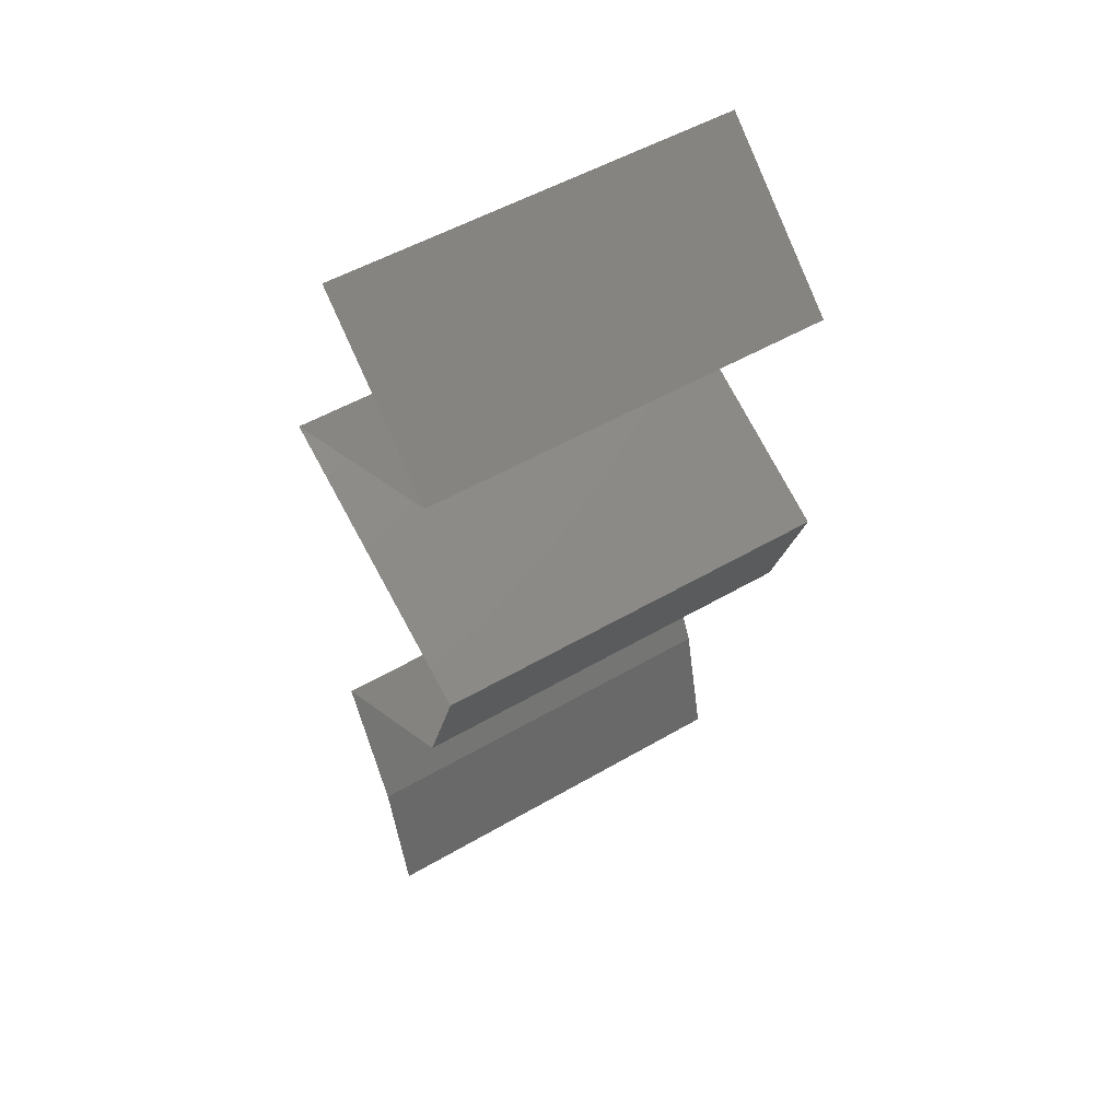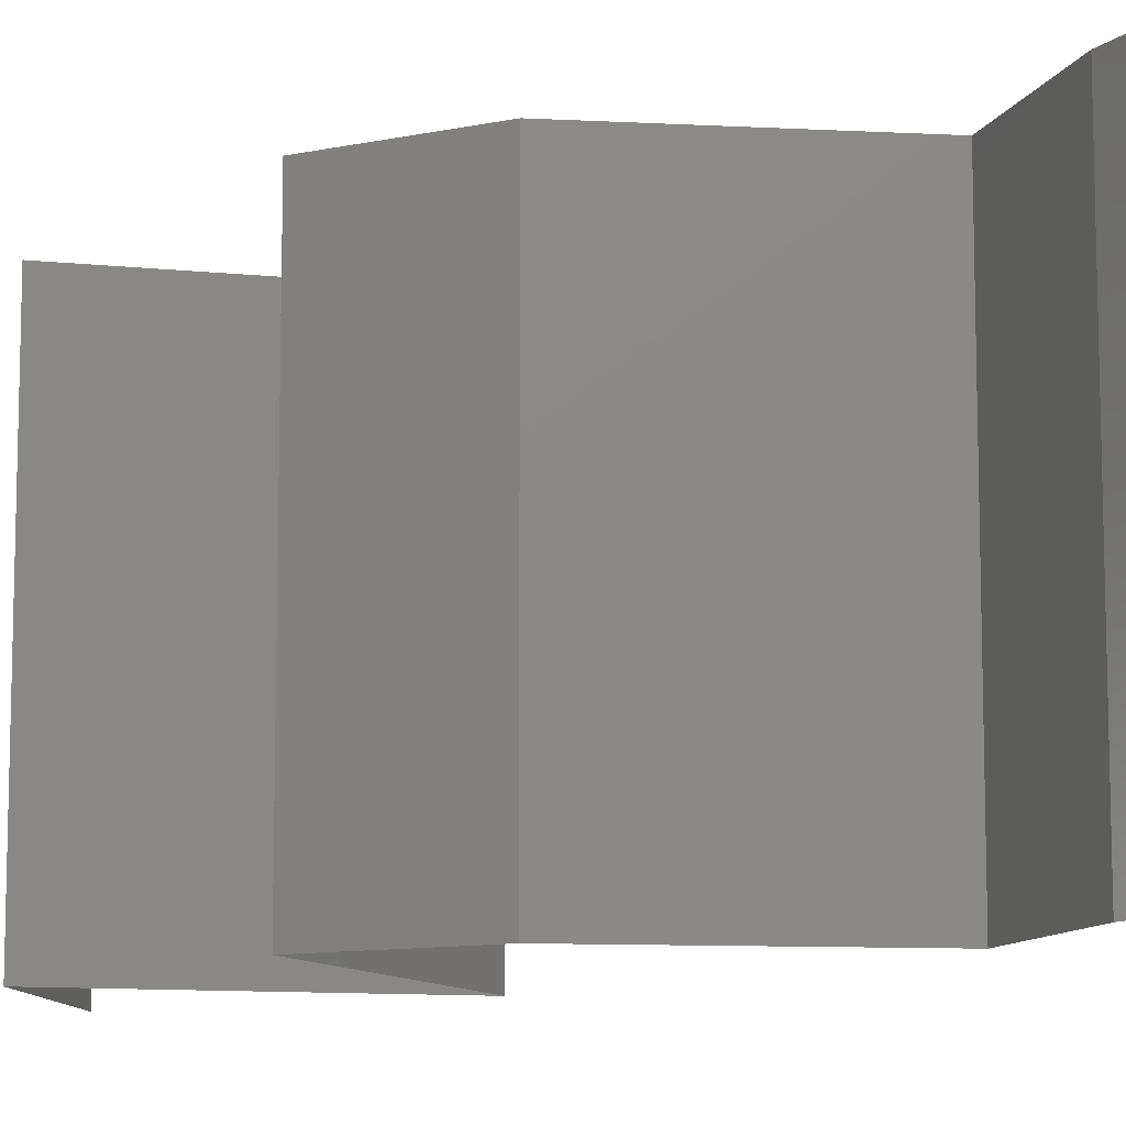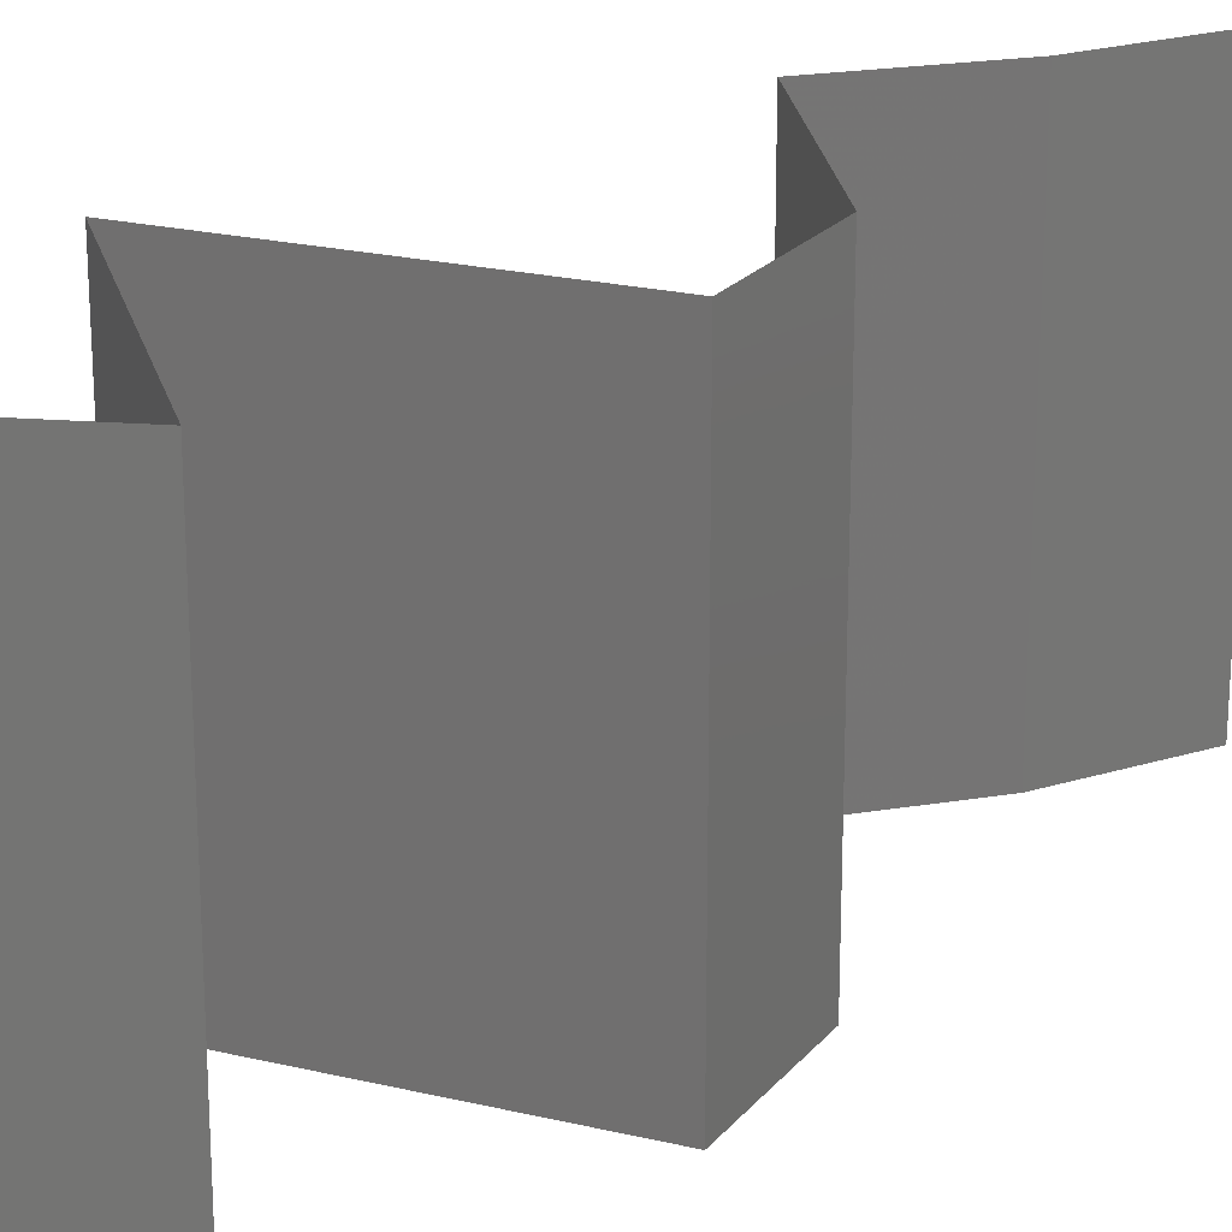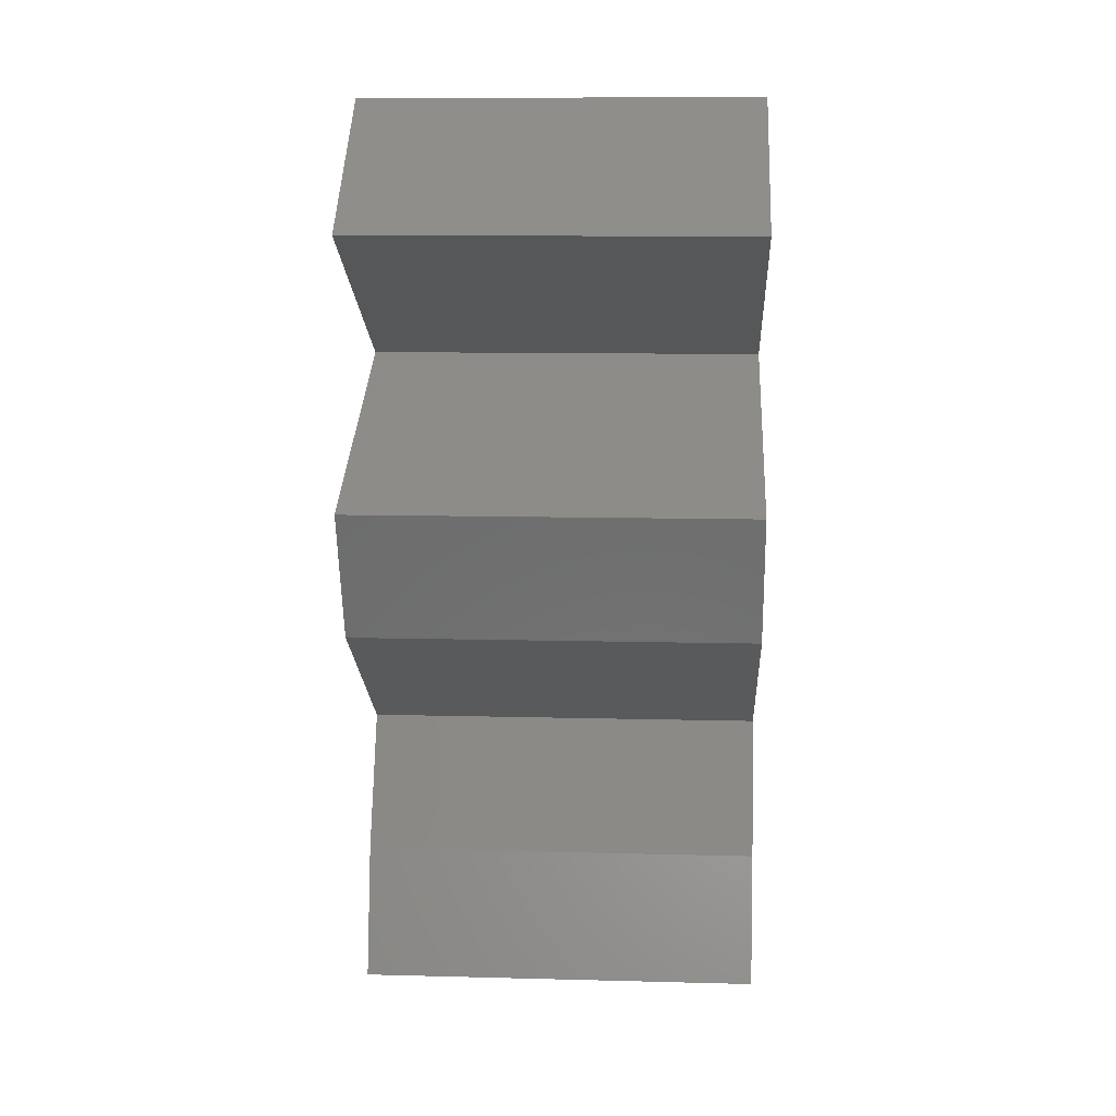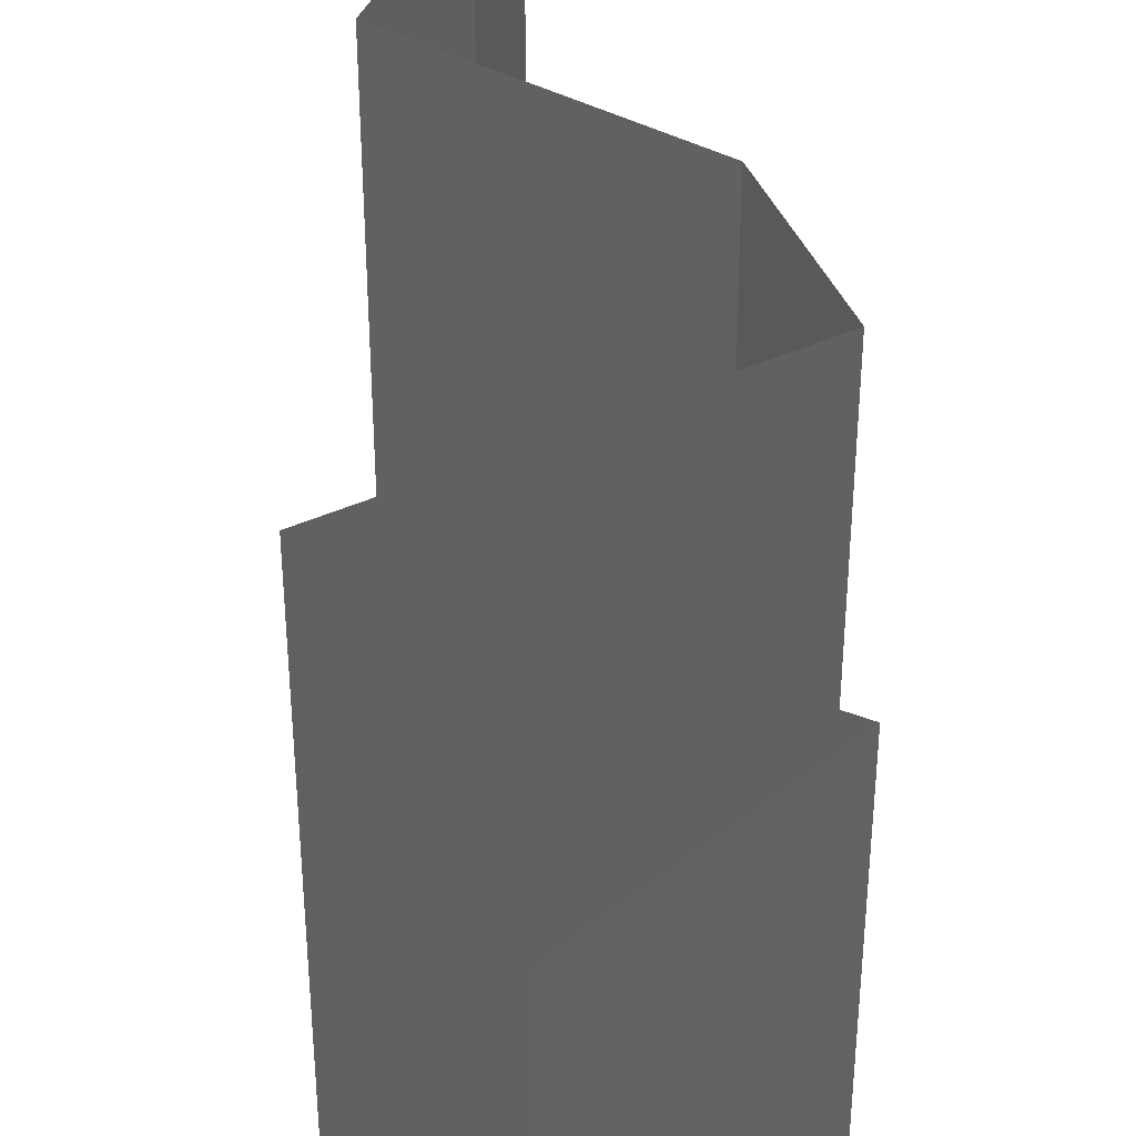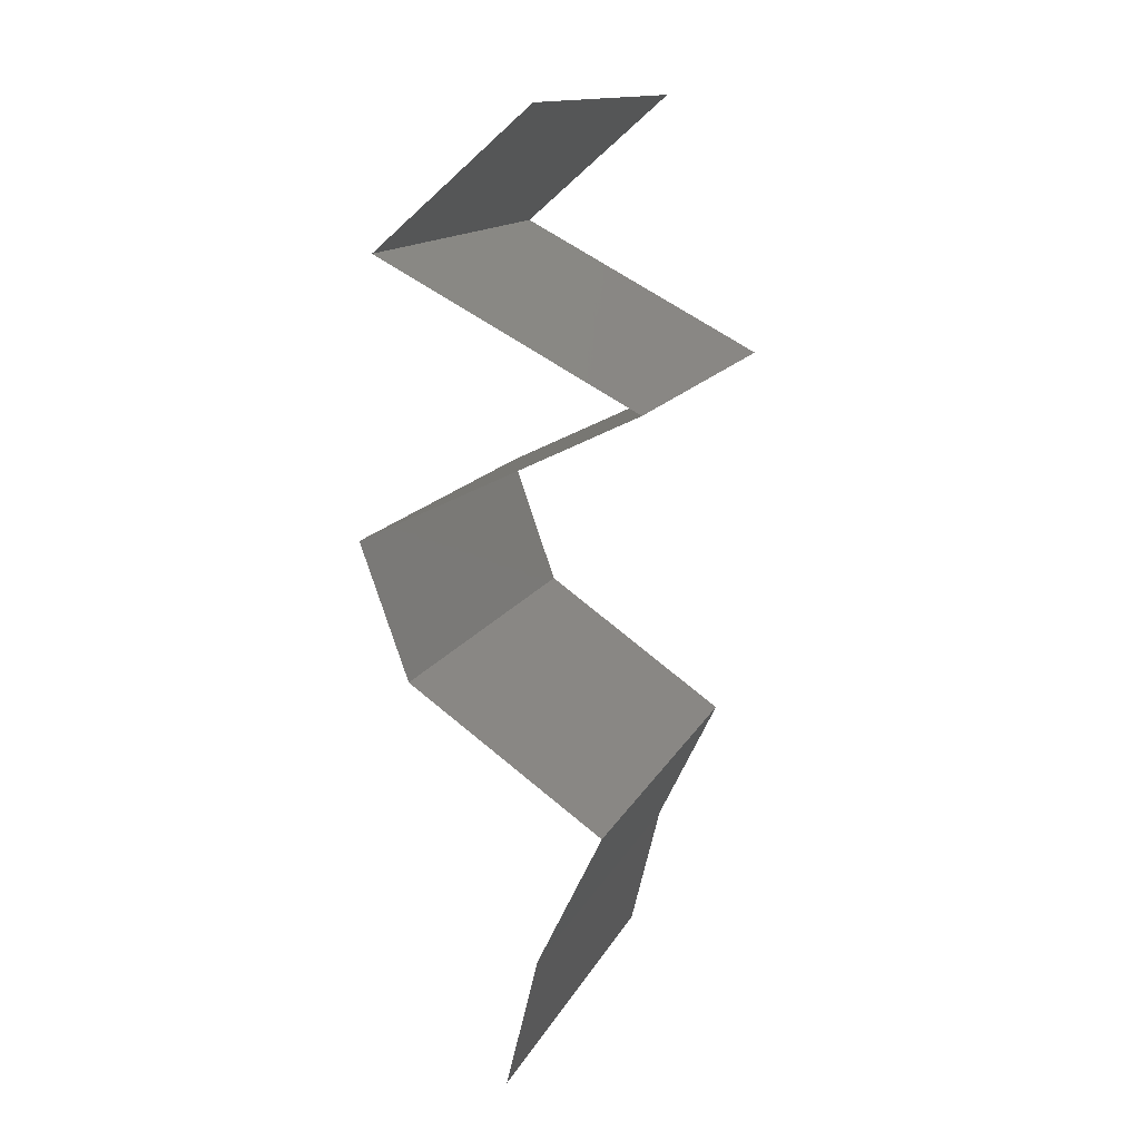
<metadata>
{"format":"stl","ext":"stl","renderer":"f3d","projection":"perspective","resolution":1024,"background":"white","views":[{"elev":51.5,"azim":-122.4,"up":"+Y"},{"elev":-10.5,"azim":-42.3,"up":"+Z"},{"elev":22.4,"azim":-131.7,"up":"+Z"},{"elev":11.0,"azim":-86.4,"up":"+Y"},{"elev":42.1,"azim":177.5,"up":"+Z"},{"elev":14.2,"azim":18.7,"up":"+Y"}]}
</metadata>
<code>
# stl→obj: 46 verts, 68 faces
v 0.0322 0.05118 0.02
v 0.0322 0.05118 0.01
v 0.0285 0.04798 0.015
v 0.0248 0.04478 0
v 0.0248 0.04478 0.01
v 0.0285 0.04798 0.005
v 0.0322 0.05118 0
v 0.0248 0.04478 0.02
v 0.03699 0.03838 0
v 0.03699 0.03838 0.01
v 0.03273 0.04062 0.005
v 0.02907 0.04254 0.015
v 0.03699 0.03838 0.02
v 0.03297 0.0405 0.015
v 0.02882 0.04267 0.005
v 0.0309 0.04158 0
v 0.0309 0.04158 0.02
v 0.0309 0.04158 0.01
v 0.03042 0.03519 0
v 0.03029 0.03512 0.007497
v 0.02384 0.03199 0
v 0.02384 0.03199 0.01
v 0.03239 0.03615 0.0147
v 0.02384 0.03199 0.02
v 0.02786 0.03394 0.0146
v 0.03042 0.03519 0.02
v 0.02611 0.02559 0
v 0.02498 0.02879 0.005
v 0.02611 0.02559 0.01
v 0.02498 0.02879 0.015
v 0.02611 0.02559 0.02
v 0.0353 0.01919 0
v 0.03071 0.02239 0.005521
v 0.0353 0.01919 0.02
v 0.03071 0.02239 0.01431
v 0.0353 0.01919 0.01
v 0.03223 0.01279 0.02
v 0.03377 0.01599 0.015
v 0.03223 0.01279 0.01
v 0.03377 0.01599 0.005
v 0.03223 0.01279 0
v 0.03068 0.006397 0.01
v 0.03145 0.009596 0.005
v 0.03145 0.009596 0.015
v 0.03068 0.006397 0.02
v 0.03068 0.006397 0
f 1 2 3
f 4 5 6
f 2 7 6
f 5 8 3
f 7 4 6
f 2 5 3
f 8 1 3
f 5 2 6
f 9 10 11
f 8 5 12
f 10 13 14
f 5 4 15
f 16 9 11
f 17 8 12
f 13 17 14
f 4 16 15
f 17 12 14
f 16 11 15
f 14 12 18
f 15 11 18
f 10 14 18
f 11 10 18
f 12 5 18
f 5 15 18
f 9 19 20
f 19 21 20
f 10 9 20
f 21 22 20
f 13 10 23
f 22 24 25
f 26 13 23
f 24 26 25
f 23 20 25
f 26 23 25
f 20 22 25
f 23 10 20
f 21 27 28
f 22 29 30
f 31 24 30
f 29 22 28
f 22 21 28
f 24 22 30
f 27 29 28
f 29 31 30
f 27 32 33
f 34 31 35
f 32 36 33
f 31 29 35
f 29 27 33
f 36 34 35
f 29 33 35
f 33 36 35
f 37 34 38
f 39 36 40
f 32 41 40
f 36 39 38
f 36 32 40
f 34 36 38
f 41 39 40
f 39 37 38
f 42 39 43
f 39 42 44
f 45 37 44
f 41 46 43
f 39 41 43
f 37 39 44
f 46 42 43
f 42 45 44

</code>
